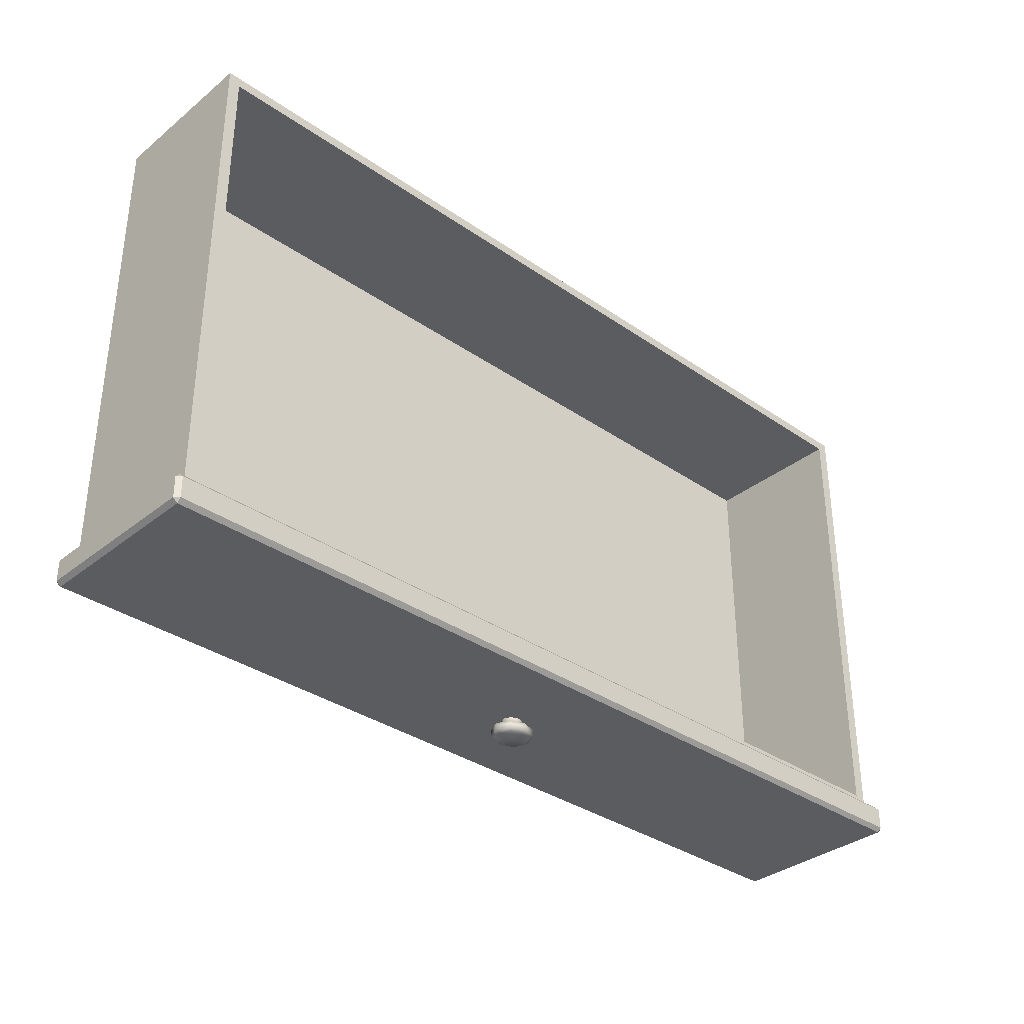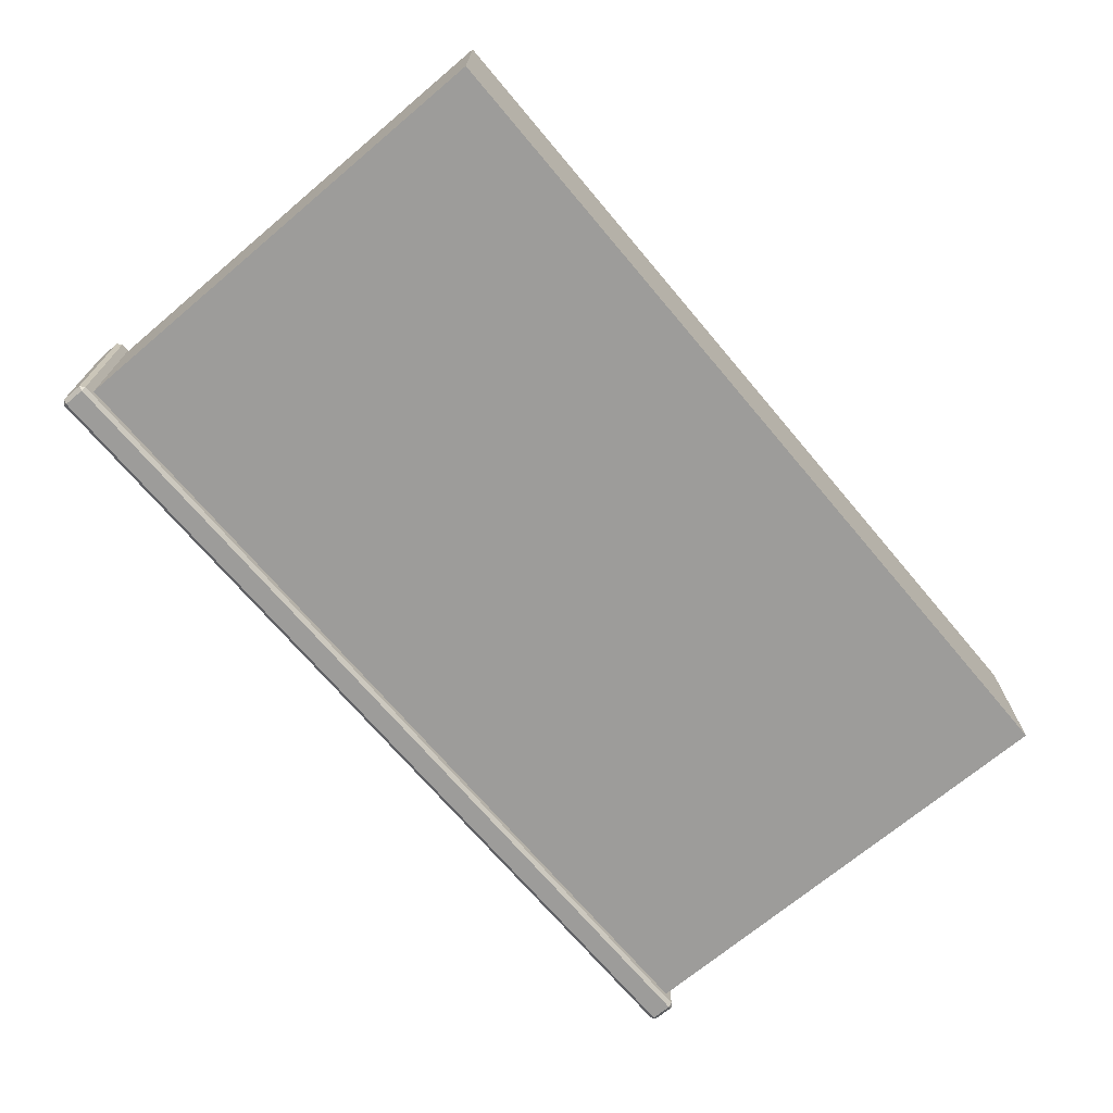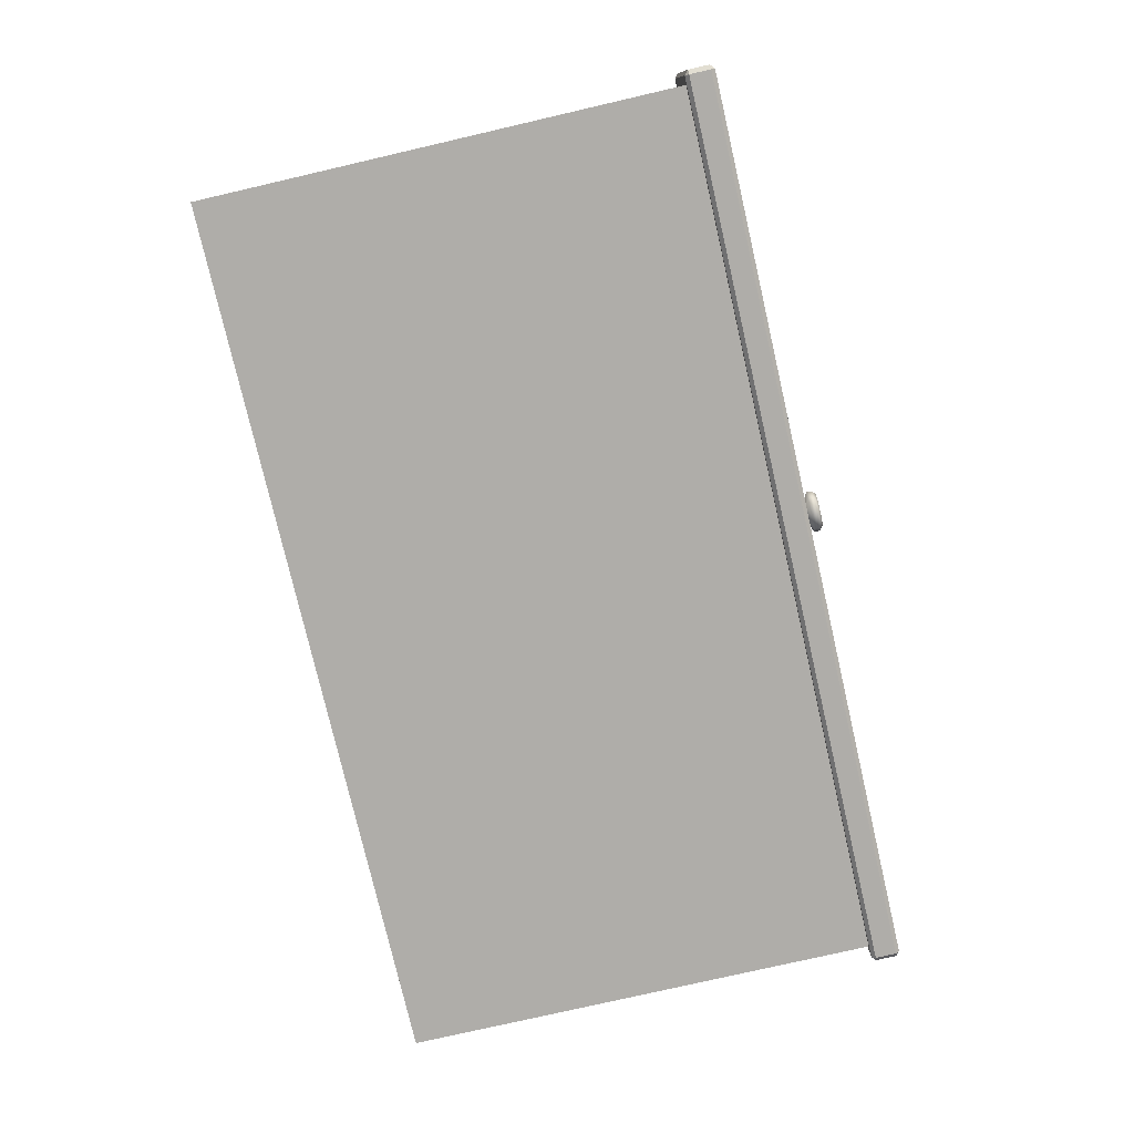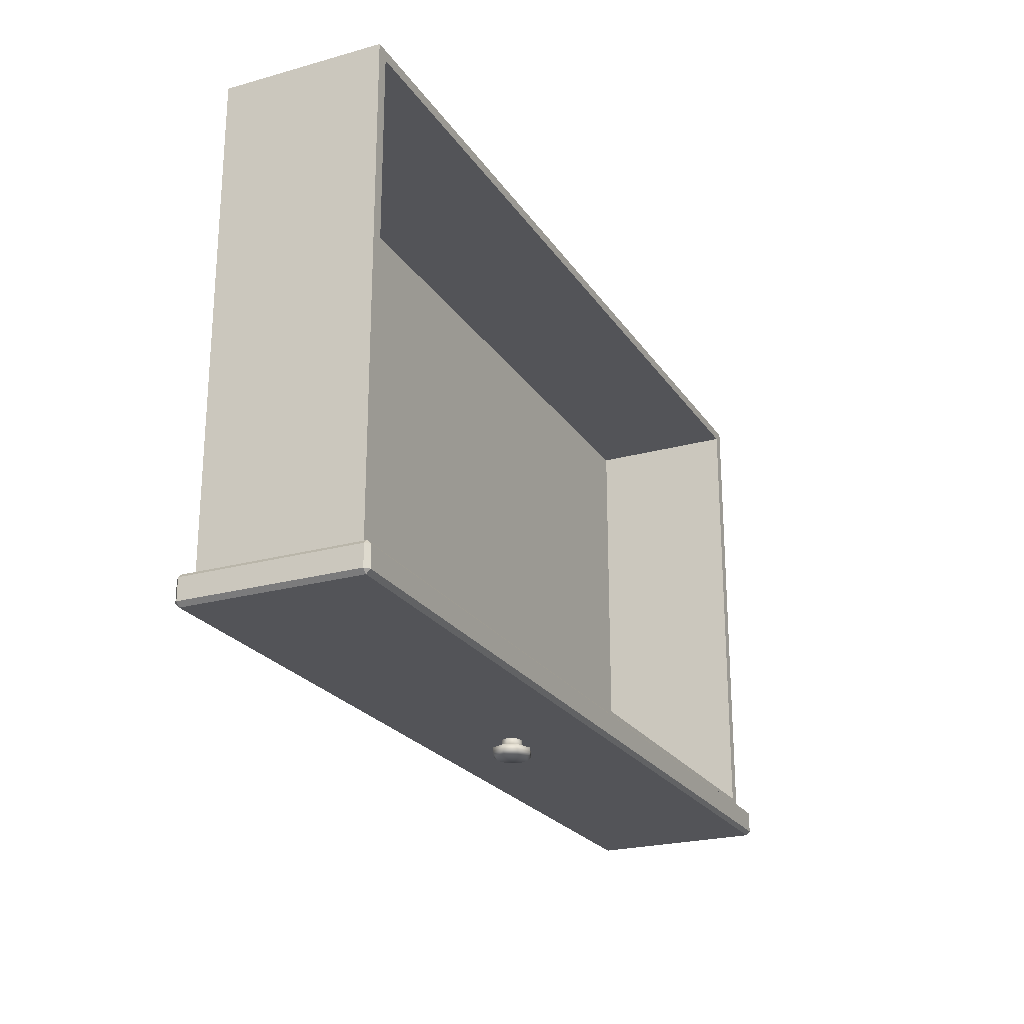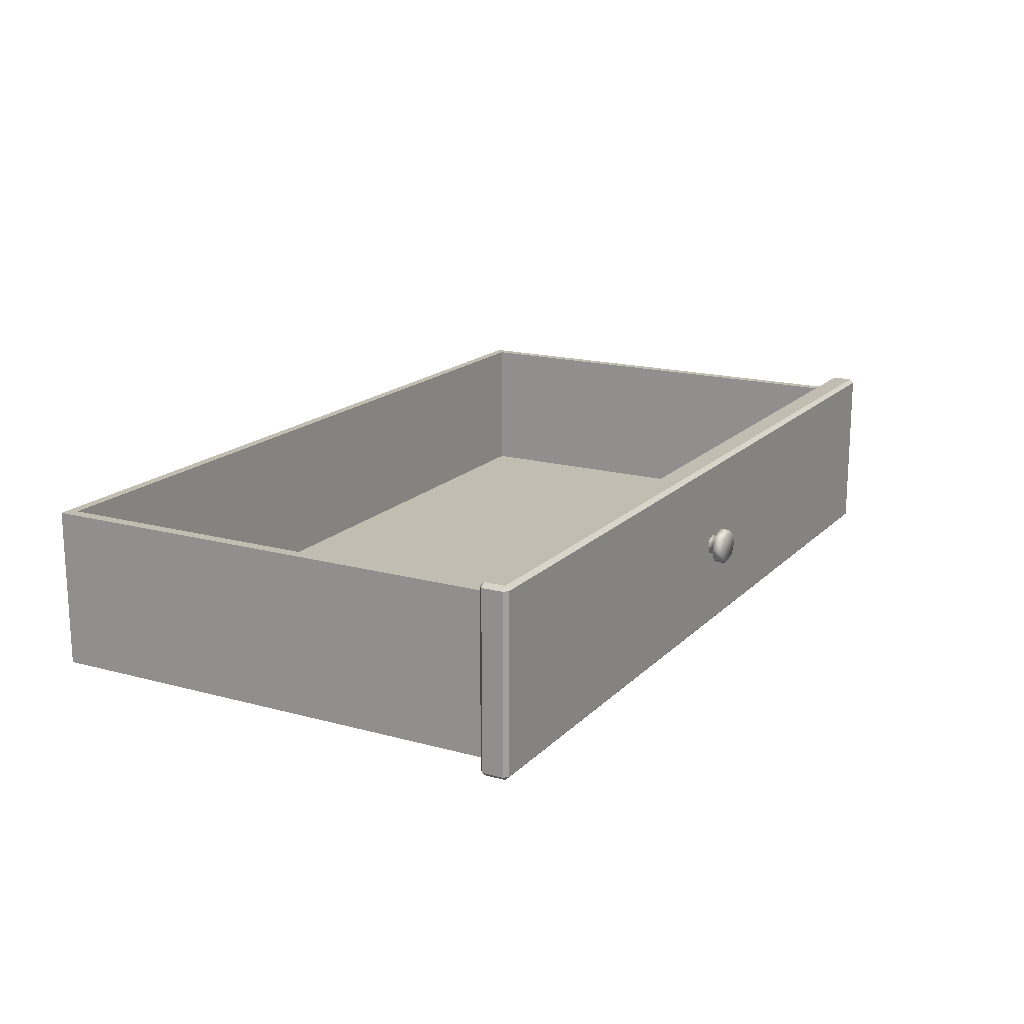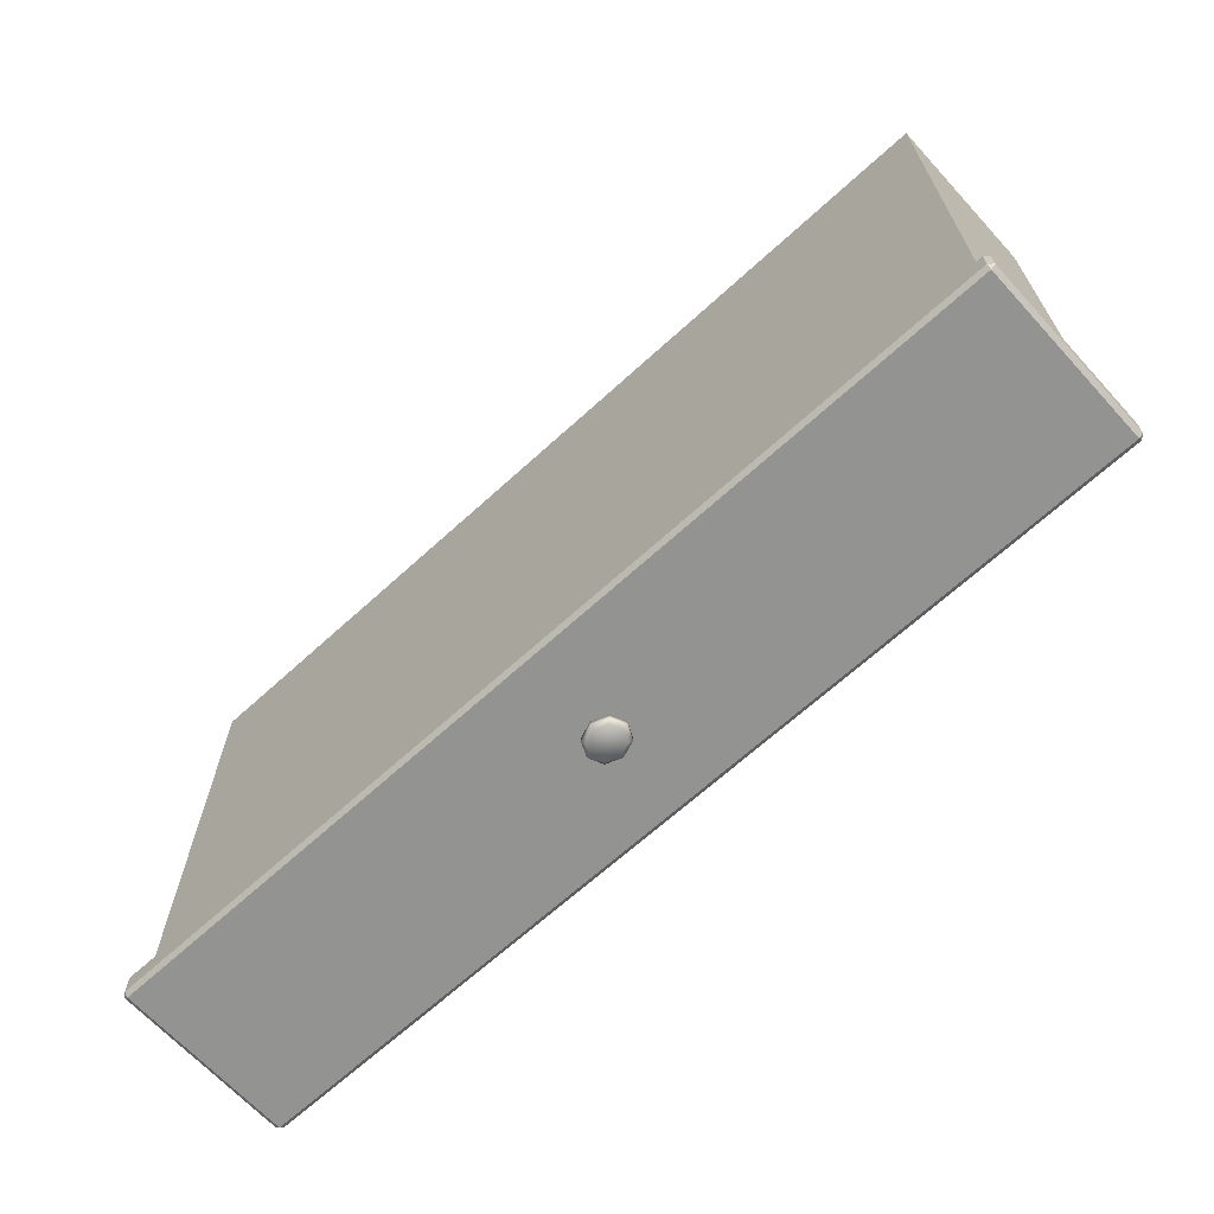
<metadata>
{"format":"obj","ext":"obj","renderer":"f3d","projection":"perspective","resolution":1024,"background":"white","views":[{"elev":-34.4,"azim":-43.0,"up":"+Y"},{"elev":-70.2,"azim":130.1,"up":"+Z"},{"elev":-77.3,"azim":-77.0,"up":"+Z"},{"elev":-23.4,"azim":-64.8,"up":"+Y"},{"elev":17.0,"azim":-61.2,"up":"+Z"},{"elev":-66.6,"azim":-137.5,"up":"+Y"}]}
</metadata>
<code>
o DresserDrawer_319_2
v 0.004622 -0.2138 0.149
v 0.004622 -0.2308 0.149
v 0.7367 -0.2308 0.149
v 0.7367 -0.2138 0.149
v 0.7367 -0.234 0.1522
v 0.004621 -0.234 0.1522
v 0.004621 -0.234 0.2927
v 0.7367 -0.234 0.2927
v 0.7367 -0.2138 0.296
v 0.7367 -0.2308 0.296
v 0.004622 -0.2308 0.296
v 0.004622 -0.2138 0.296
v 0.7404 -0.2138 0.1522
v 0.7404 -0.2308 0.1522
v 0.7404 -0.2308 0.2927
v 0.7404 -0.2138 0.2927
v 0.000977 -0.2138 0.2927
v 0.000975 -0.2308 0.2927
v 0.000975 -0.2308 0.1522
v 0.000977 -0.2138 0.1522
v 0.3535 -0.2412 0.2225
v 0.3535 -0.2461 0.2225
v 0.3585 -0.2461 0.2116
v 0.3585 -0.2412 0.2116
v 0.3585 -0.2412 0.2334
v 0.3585 -0.2461 0.2334
v 0.3707 -0.2386 0.2307
v 0.3707 -0.2412 0.2379
v 0.3642 -0.2386 0.2283
v 0.3615 -0.2386 0.2225
v 0.3772 -0.2386 0.2283
v 0.3828 -0.2412 0.2334
v 0.3642 -0.2386 0.2166
v 0.3707 -0.2412 0.2071
v 0.3707 -0.2386 0.2142
v 0.3828 -0.2412 0.2116
v 0.3772 -0.2386 0.2166
v 0.3878 -0.2412 0.2225
v 0.3799 -0.2386 0.2225
v 0.3642 -0.2336 0.2166
v 0.3615 -0.2336 0.2225
v 0.3642 -0.2336 0.2283
v 0.3878 -0.2461 0.2225
v 0.3828 -0.2461 0.2334
v 0.3828 -0.2461 0.2116
v 0.3707 -0.2336 0.2142
v 0.3772 -0.2336 0.2166
v 0.3707 -0.2461 0.2071
v 0.3707 -0.2461 0.2379
v 0.3799 -0.2336 0.2225
v 0.3772 -0.2336 0.2283
v 0.3707 -0.2336 0.2307
v 0.3608 -0.2487 0.2313
v 0.3568 -0.2487 0.2225
v 0.3707 -0.2487 0.235
v 0.3805 -0.2487 0.2313
v 0.3846 -0.2487 0.2225
v 0.3805 -0.2487 0.2137
v 0.3707 -0.2487 0.21
v 0.3608 -0.2487 0.2137
v 0.7367 -0.2106 0.1522
v 0.7367 -0.2106 0.2927
v 0.004621 -0.2106 0.2927
v 0.004621 -0.2106 0.1522
v 0.7297 -0.2106 0.2864
v 0.01164 -0.2106 0.2864
v 0.7297 -0.2106 0.1585
v 0.01164 -0.2106 0.1585
v 0.7297 0.1789 0.1585
v 0.7297 0.1789 0.2864
v 0.01164 0.1789 0.2864
v 0.01164 0.1789 0.1585
v 0.7203 -0.2023 0.2864
v 0.7203 -0.2023 0.1656
v 0.7203 0.1706 0.1656
v 0.7203 0.1706 0.2864
v 0.021 -0.2023 0.2864
v 0.021 0.1706 0.2864
v 0.021 -0.2023 0.1656
v 0.021 0.1706 0.1656
f 1 3 2
f 1 4 3
f 5 7 6
f 5 8 7
f 9 11 10
f 9 12 11
f 13 15 14
f 13 16 15
f 17 19 18
f 17 20 19
f 21 23 22
f 21 24 23
f 25 21 22
f 25 22 26
f 27 25 28
f 27 29 25
f 29 21 25
f 29 30 21
f 31 27 28
f 31 28 32
f 30 24 21
f 30 33 24
f 33 34 24
f 33 35 34
f 35 36 34
f 35 37 36
f 37 38 36
f 37 39 38
f 39 32 38
f 39 31 32
f 30 40 33
f 30 41 40
f 29 41 30
f 29 42 41
f 38 44 43
f 38 32 44
f 36 38 43
f 36 43 45
f 33 46 35
f 33 40 46
f 35 46 47
f 35 47 37
f 34 45 48
f 34 36 45
f 24 34 48
f 24 48 23
f 32 49 44
f 32 28 49
f 28 26 49
f 28 25 26
f 37 50 39
f 37 47 50
f 39 50 51
f 39 51 31
f 31 52 27
f 31 51 52
f 27 52 42
f 27 42 29
f 26 54 53
f 26 22 54
f 49 26 53
f 49 53 55
f 44 49 55
f 44 55 56
f 43 44 56
f 43 56 57
f 45 43 57
f 45 57 58
f 56 58 57
f 48 45 58
f 48 58 59
f 58 56 59
f 59 56 55
f 59 55 53
f 23 48 59
f 23 59 60
f 22 60 54
f 22 23 60
f 59 53 60
f 60 53 54
f 13 4 61
f 9 16 62
f 12 63 17
f 1 20 64
f 10 8 15
f 11 18 7
f 14 5 3
f 2 6 19
f 62 12 9
f 62 63 12
f 61 16 13
f 61 62 16
f 4 64 61
f 4 1 64
f 63 20 17
f 63 64 20
f 10 7 8
f 10 11 7
f 14 8 5
f 14 15 8
f 5 2 3
f 5 6 2
f 18 6 7
f 18 19 6
f 1 19 20
f 1 2 19
f 11 17 18
f 11 12 17
f 15 9 10
f 15 16 9
f 3 13 14
f 3 4 13
f 65 63 62
f 65 66 63
f 67 65 62
f 67 62 61
f 68 61 64
f 68 67 61
f 66 68 64
f 66 64 63
f 69 71 70
f 69 72 71
f 73 75 74
f 73 76 75
f 65 69 70
f 65 67 69
f 67 72 69
f 67 68 72
f 68 71 72
f 68 66 71
f 73 66 65
f 73 77 66
f 76 73 65
f 76 65 70
f 78 70 71
f 78 76 70
f 77 78 71
f 77 71 66
f 79 75 80
f 79 74 75
f 77 74 79
f 77 73 74
f 78 79 80
f 78 77 79
f 76 80 75
f 76 78 80

</code>
